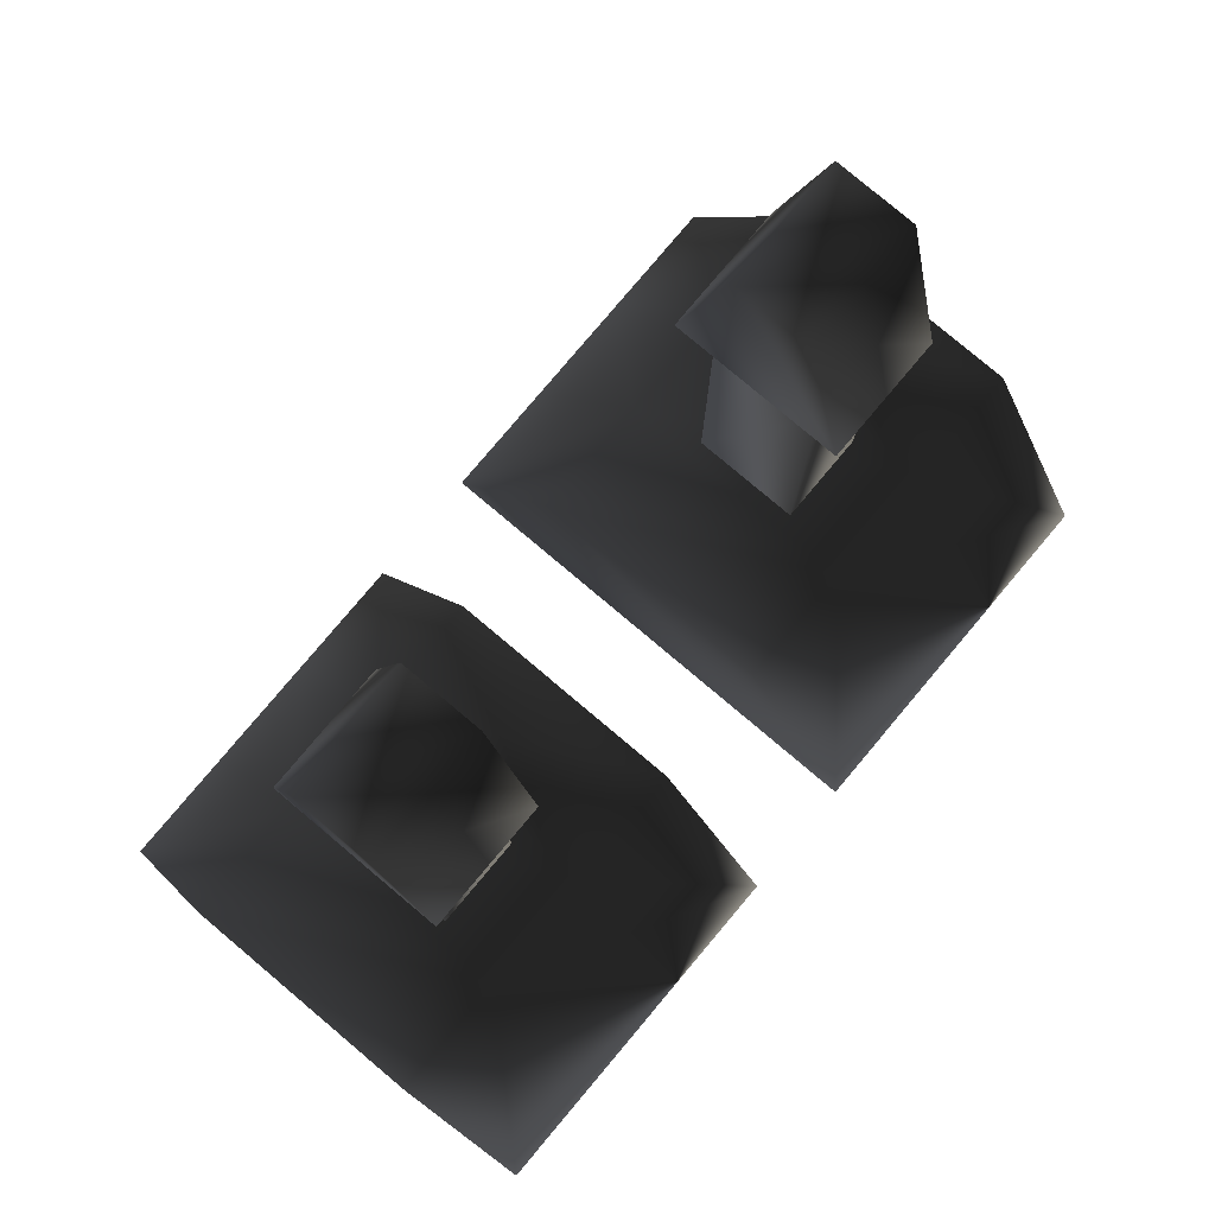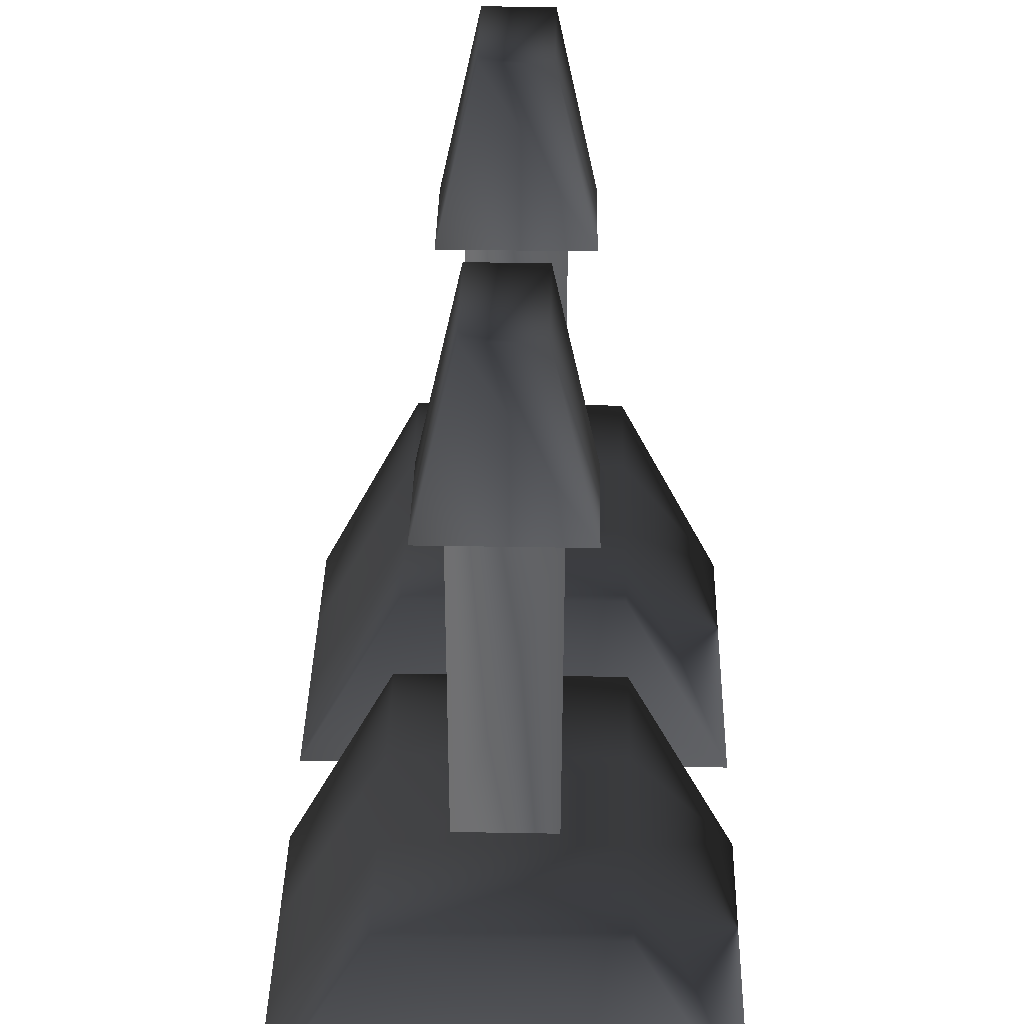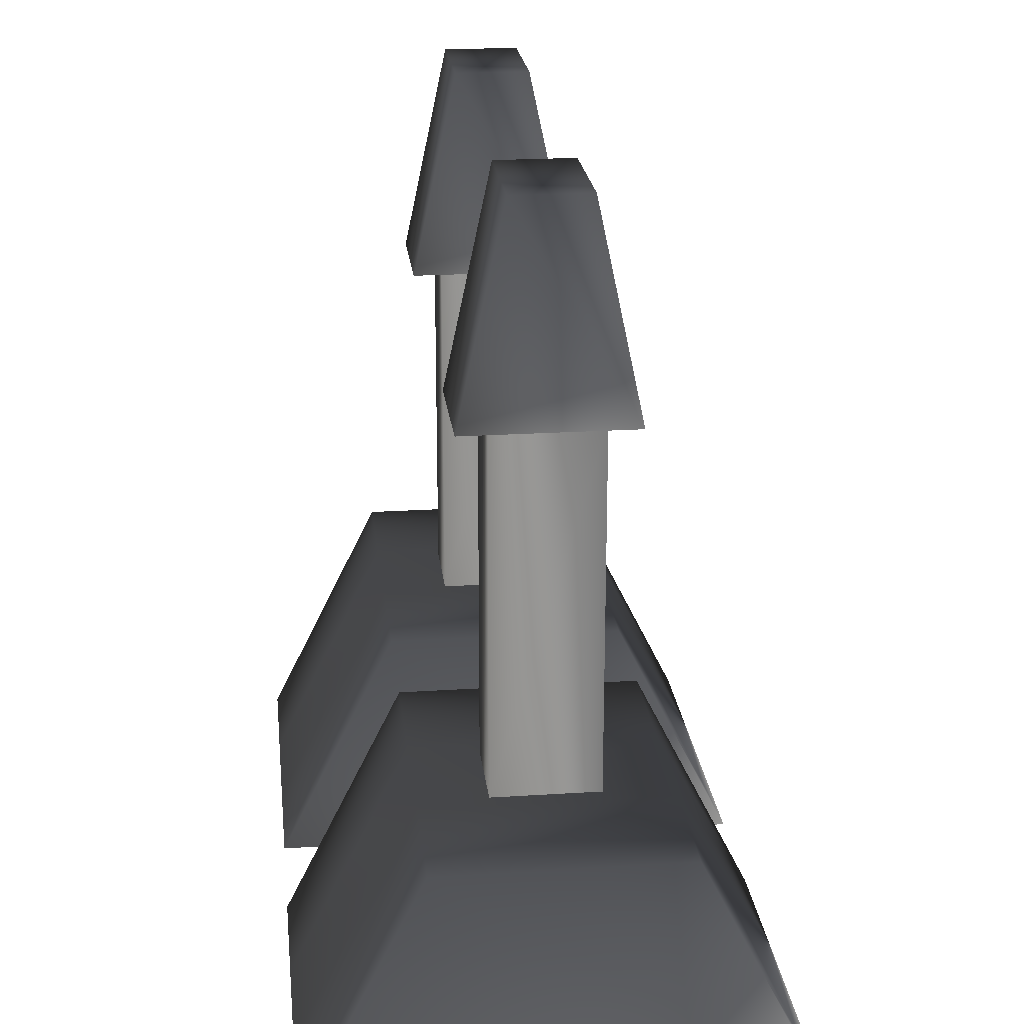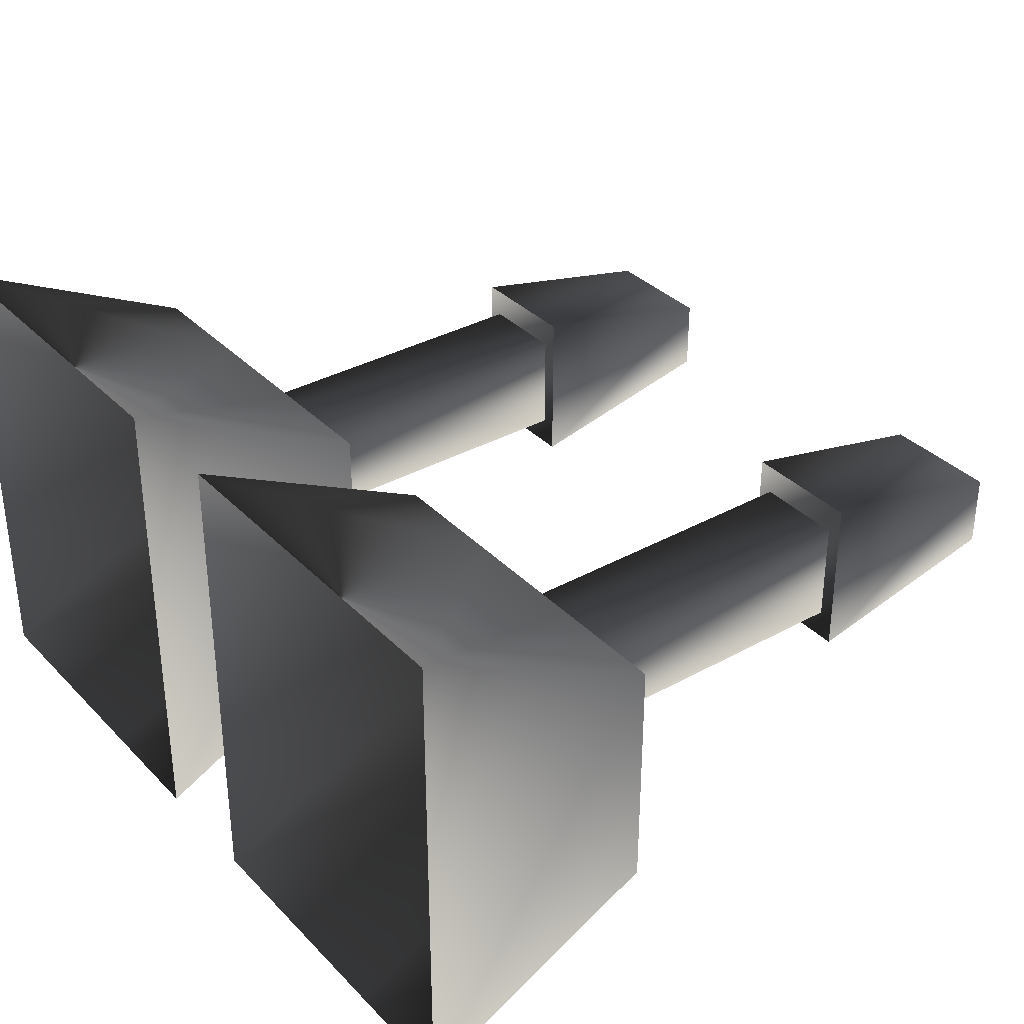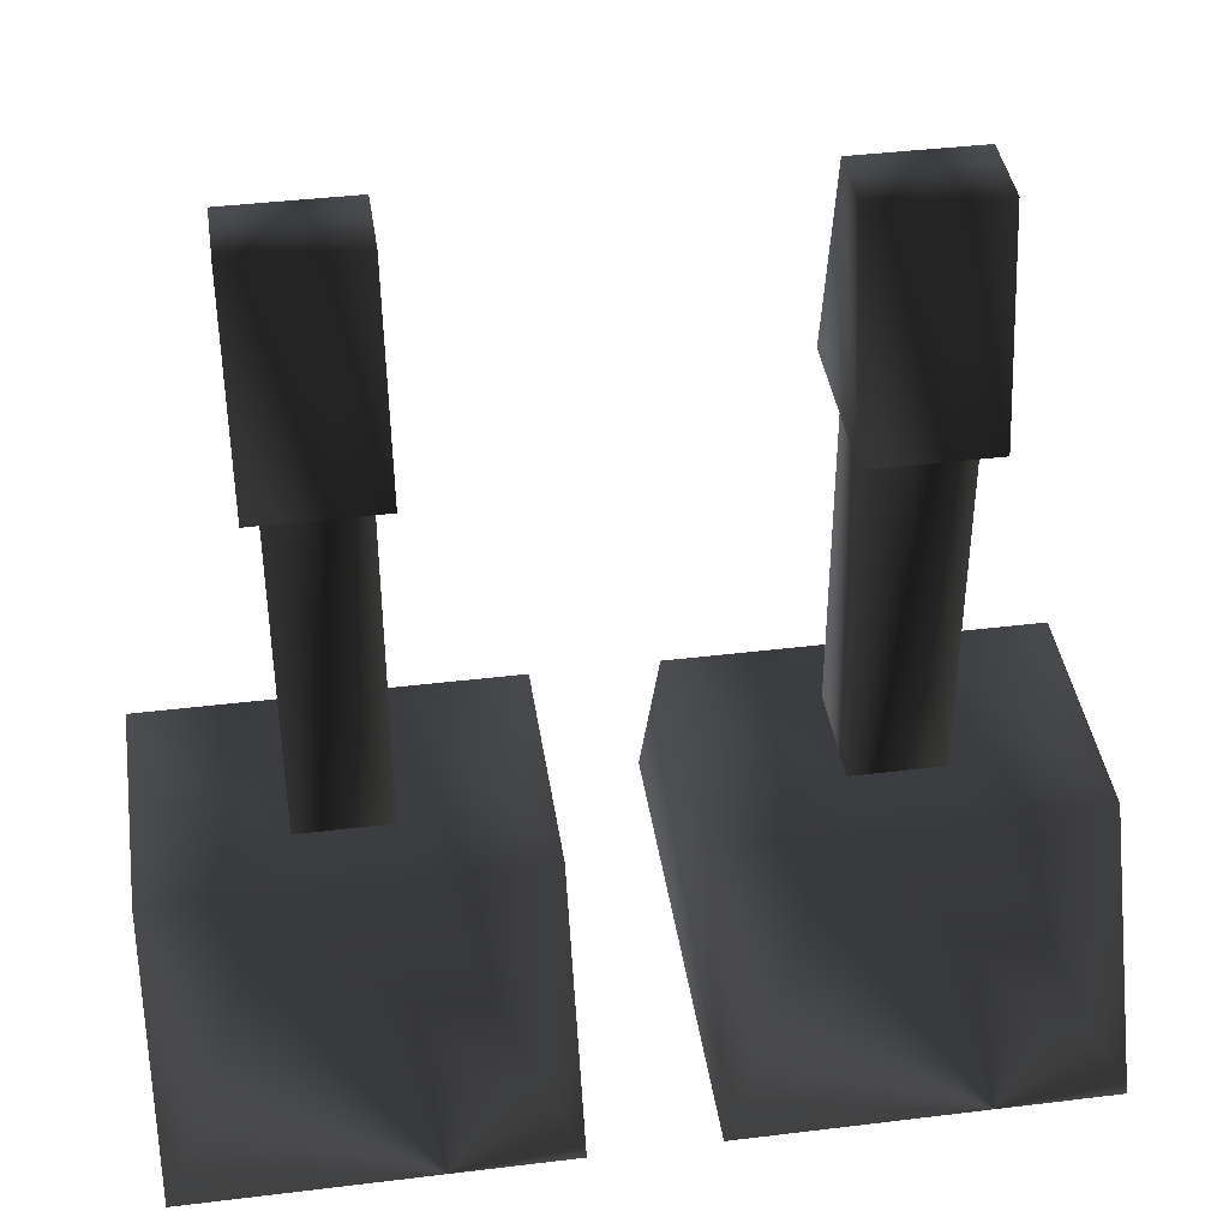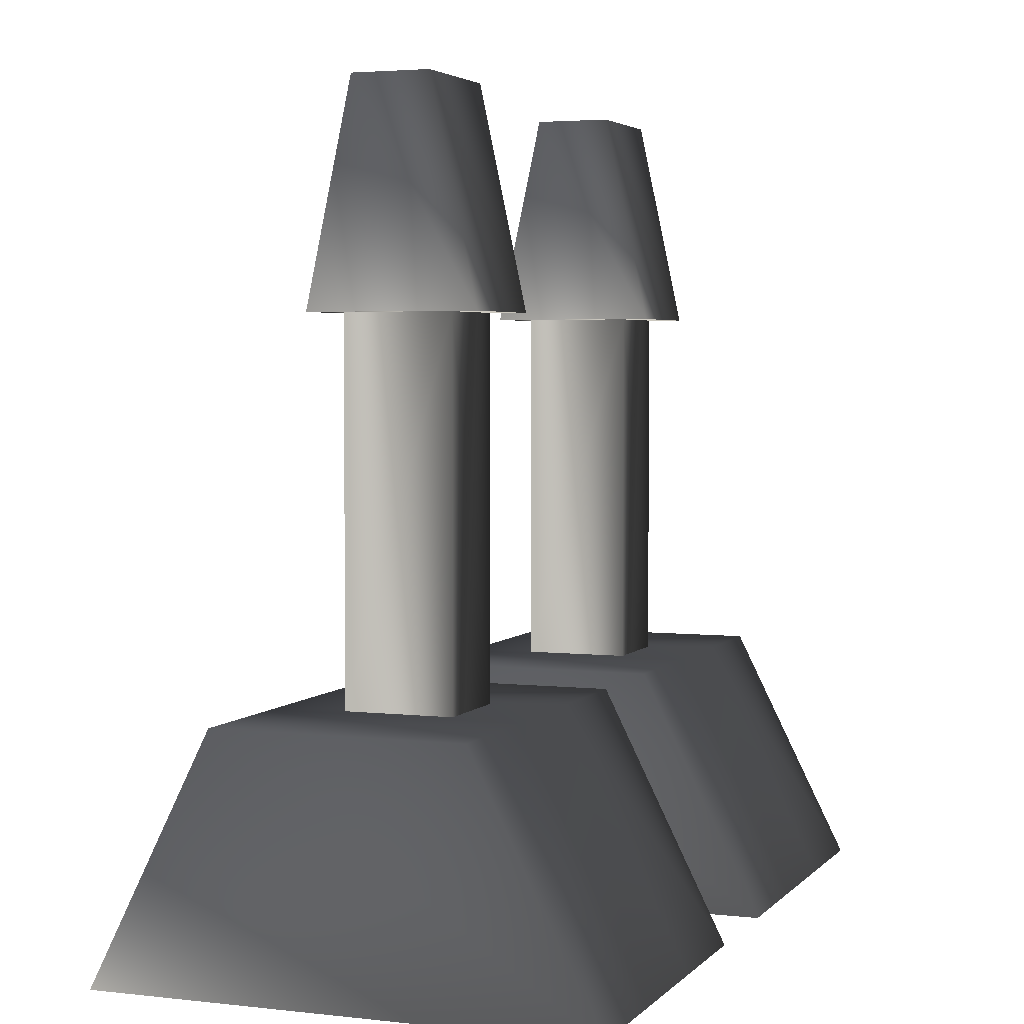
<metadata>
{"format":"obj","ext":"obj","renderer":"f3d","projection":"perspective","resolution":1024,"background":"white","views":[{"elev":79.6,"azim":-49.9,"up":"+Y"},{"elev":37.8,"azim":-88.7,"up":"+Y"},{"elev":22.2,"azim":-96.3,"up":"+Y"},{"elev":34.2,"azim":53.2,"up":"+Z"},{"elev":40.7,"azim":-8.5,"up":"+Y"},{"elev":3.6,"azim":110.9,"up":"+Y"}]}
</metadata>
<code>
o 1382
v -8 0 64
v -8 32 48
v -24 32 48
v -40 32 48
v -56 0 64
v -56 32 48
v -56 32 16
v -56 0 0
v -40 32 16
v -40 0 0
v -24 0 0
v -24 32 16
v -8 0 0
v -8 32 16
v 40 32 48
v 40 32 16
v 24 32 16
v 24 32 48
v 56 0 64
v 56 32 48
v 56 32 16
v 56 0 0
v 40 0 0
v 24 0 0
v 8 0 0
v 8 32 16
v 8 32 48
v 8 0 64
v 26 32 25
v 26 80 25
v 38 80 25
v 38 32 25
v 38 32 39
v 38 80 39
v 26 80 39
v 26 32 39
v 40 108 37
v 40 108 27
v 24 108 27
v 24 108 37
v 40 80 43
v 40 80 21
v 24 80 21
v 24 80 43
v -38 32 25
v -38 80 25
v -26 80 25
v -26 32 25
v -26 32 39
v -26 80 39
v -38 80 39
v -38 32 39
v -24 108 37
v -24 108 27
v -40 108 27
v -40 108 37
v -24 80 43
v -24 80 21
v -40 80 21
v -40 80 43
f 1 2 3
f 1 3 4
f 1 4 5
f 5 4 6
f 5 6 7
f 5 7 8
f 8 7 9
f 8 9 10
f 10 9 11
f 11 9 12
f 11 12 13
f 13 12 14
f 13 14 2
f 13 2 1
f 2 14 12
f 2 12 3
f 3 12 9
f 3 9 4
f 4 9 7
f 4 7 6
f 15 16 17
f 15 17 18
f 15 18 19
f 15 19 20
f 15 20 16
f 16 20 21
f 16 21 22
f 16 22 23
f 16 23 17
f 17 23 24
f 17 24 25
f 17 25 26
f 17 26 18
f 18 26 27
f 18 27 28
f 18 28 19
f 22 21 20
f 22 20 19
f 28 27 26
f 28 26 25
f 29 30 31
f 29 31 32
f 32 31 33
f 33 31 34
f 33 34 35
f 33 35 36
f 36 35 29
f 29 35 30
f 37 38 39
f 37 39 40
f 37 40 41
f 37 41 42
f 37 42 38
f 38 42 43
f 38 43 39
f 39 43 44
f 39 44 40
f 40 44 41
f 45 46 47
f 45 47 48
f 48 47 49
f 49 47 50
f 49 50 51
f 49 51 52
f 52 51 45
f 45 51 46
f 53 54 55
f 53 55 56
f 53 56 57
f 53 57 58
f 53 58 54
f 54 58 59
f 54 59 55
f 55 59 60
f 55 60 56
f 56 60 57

</code>
